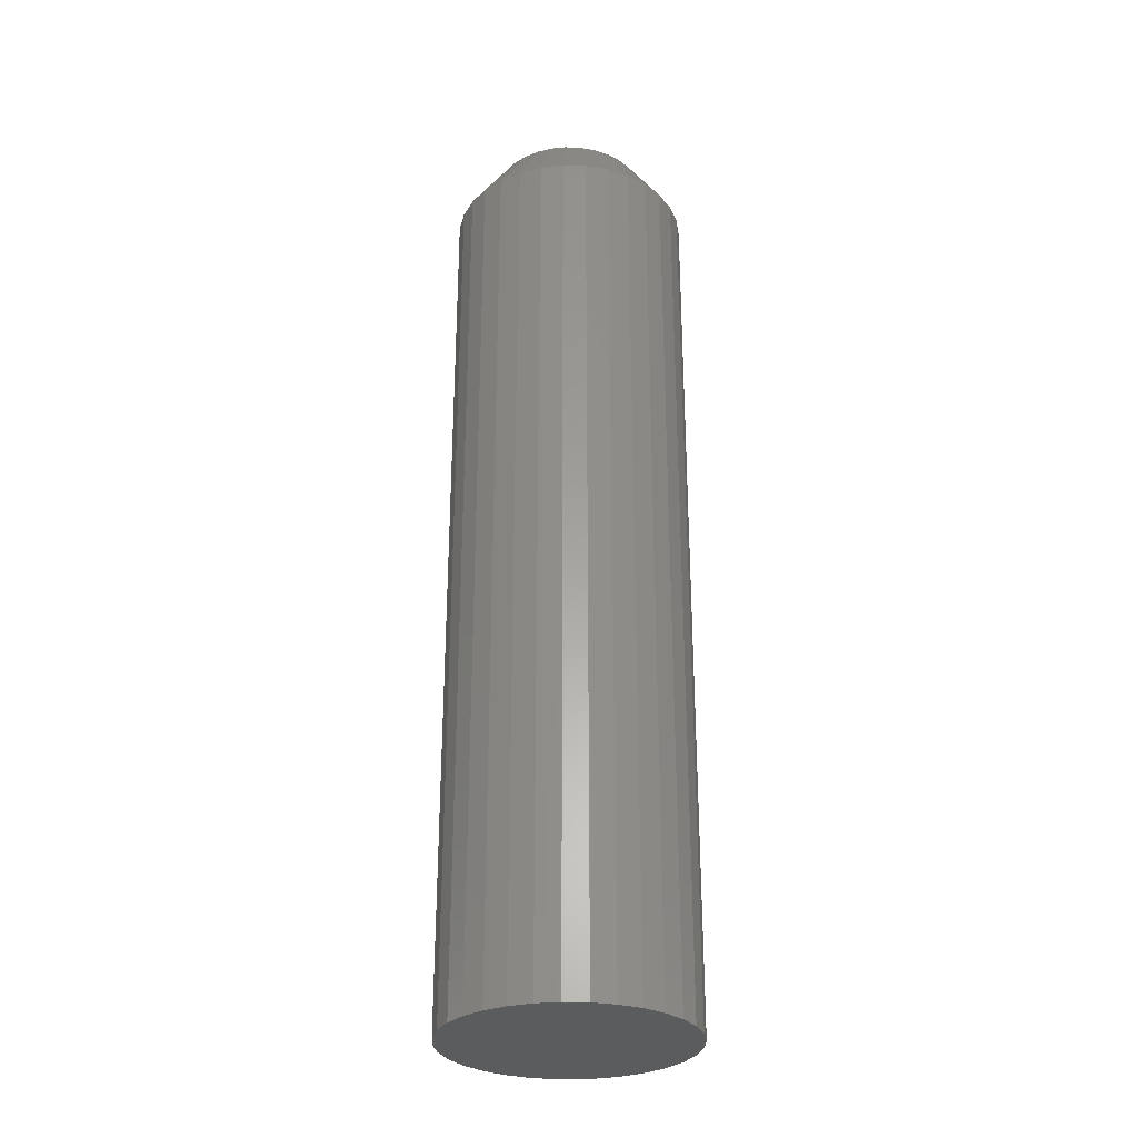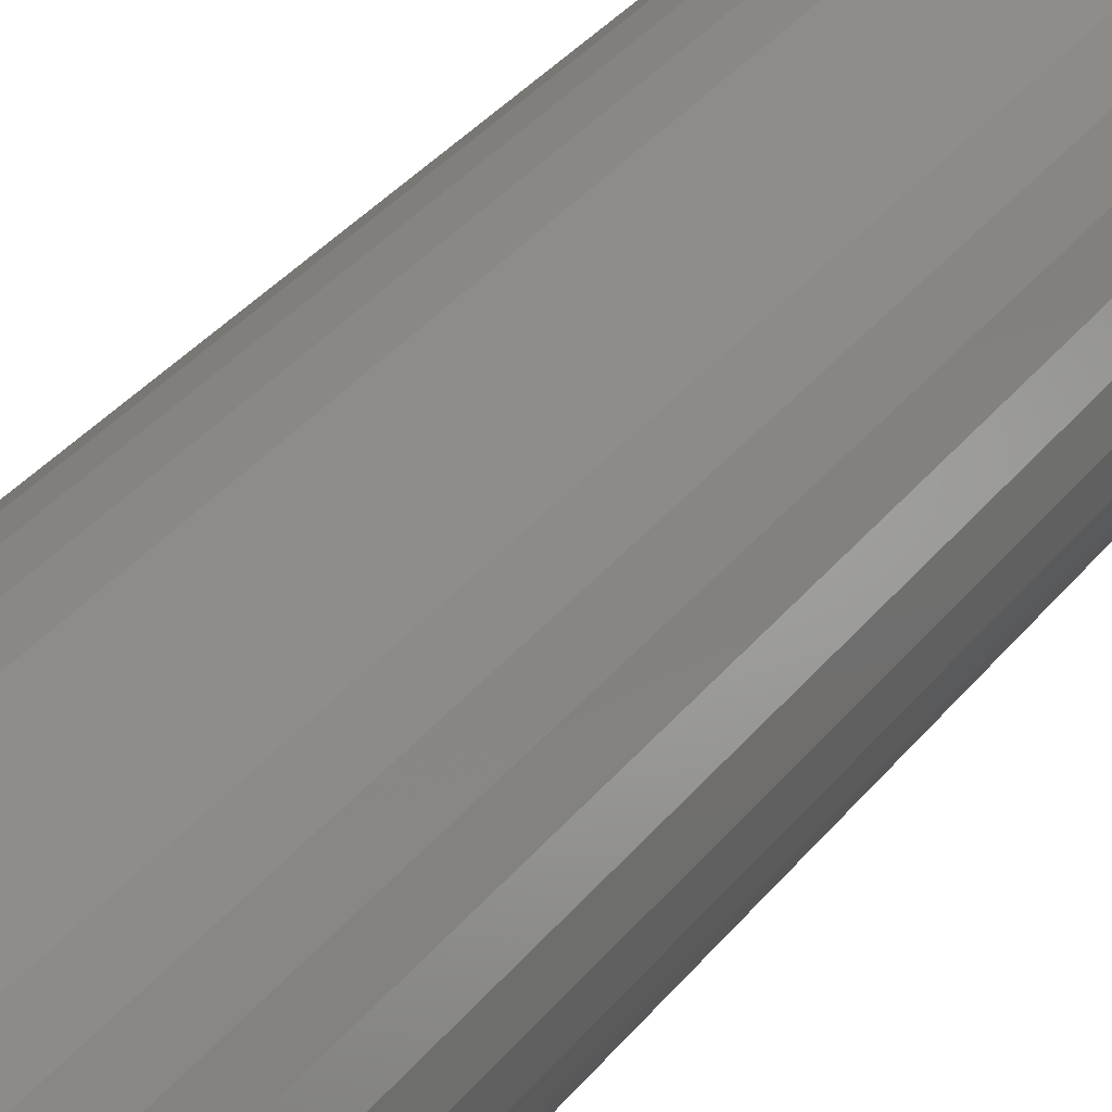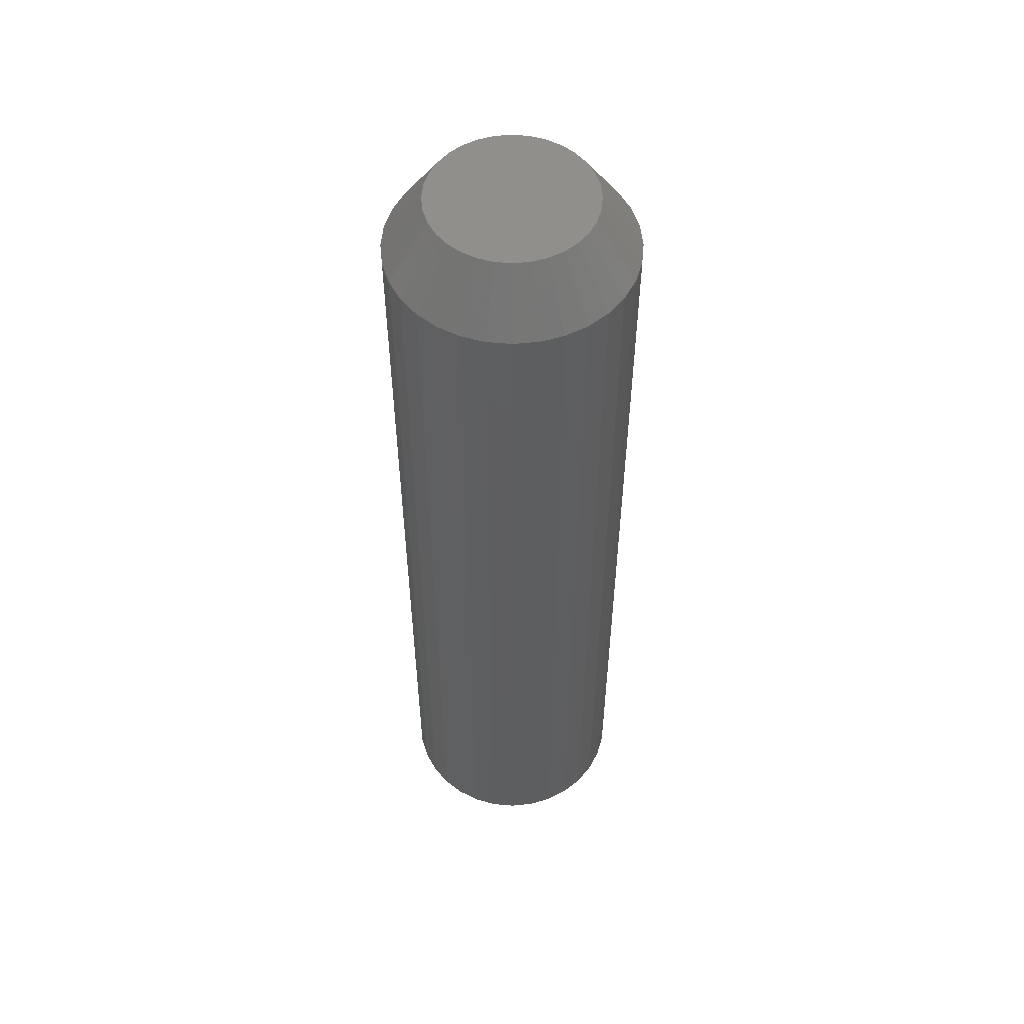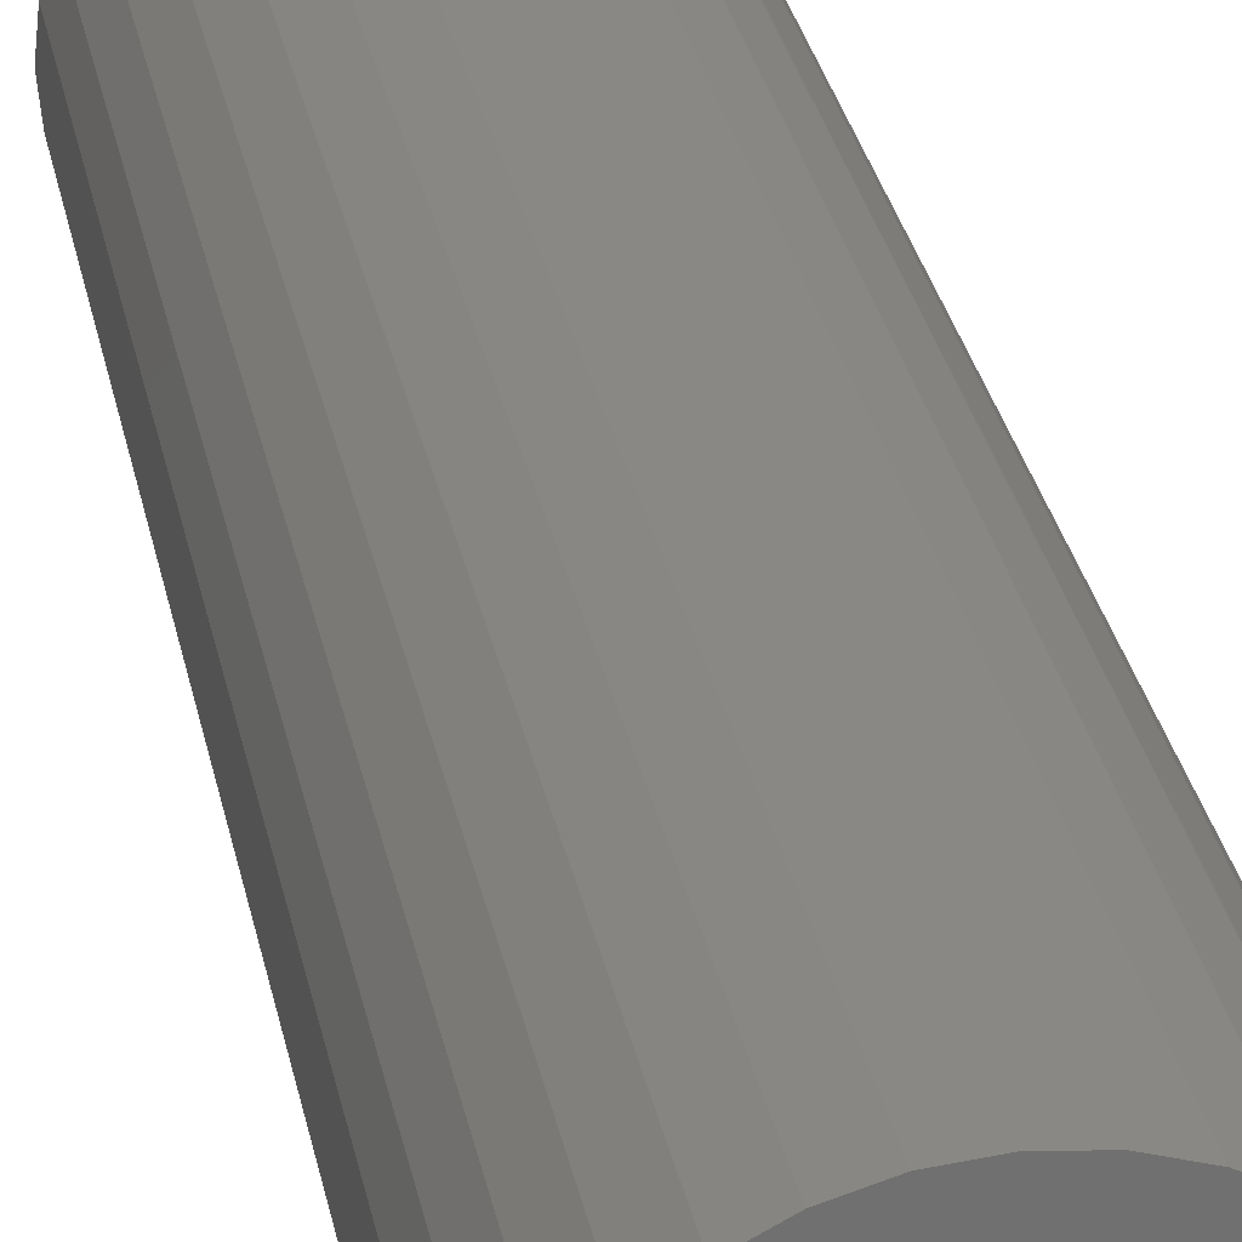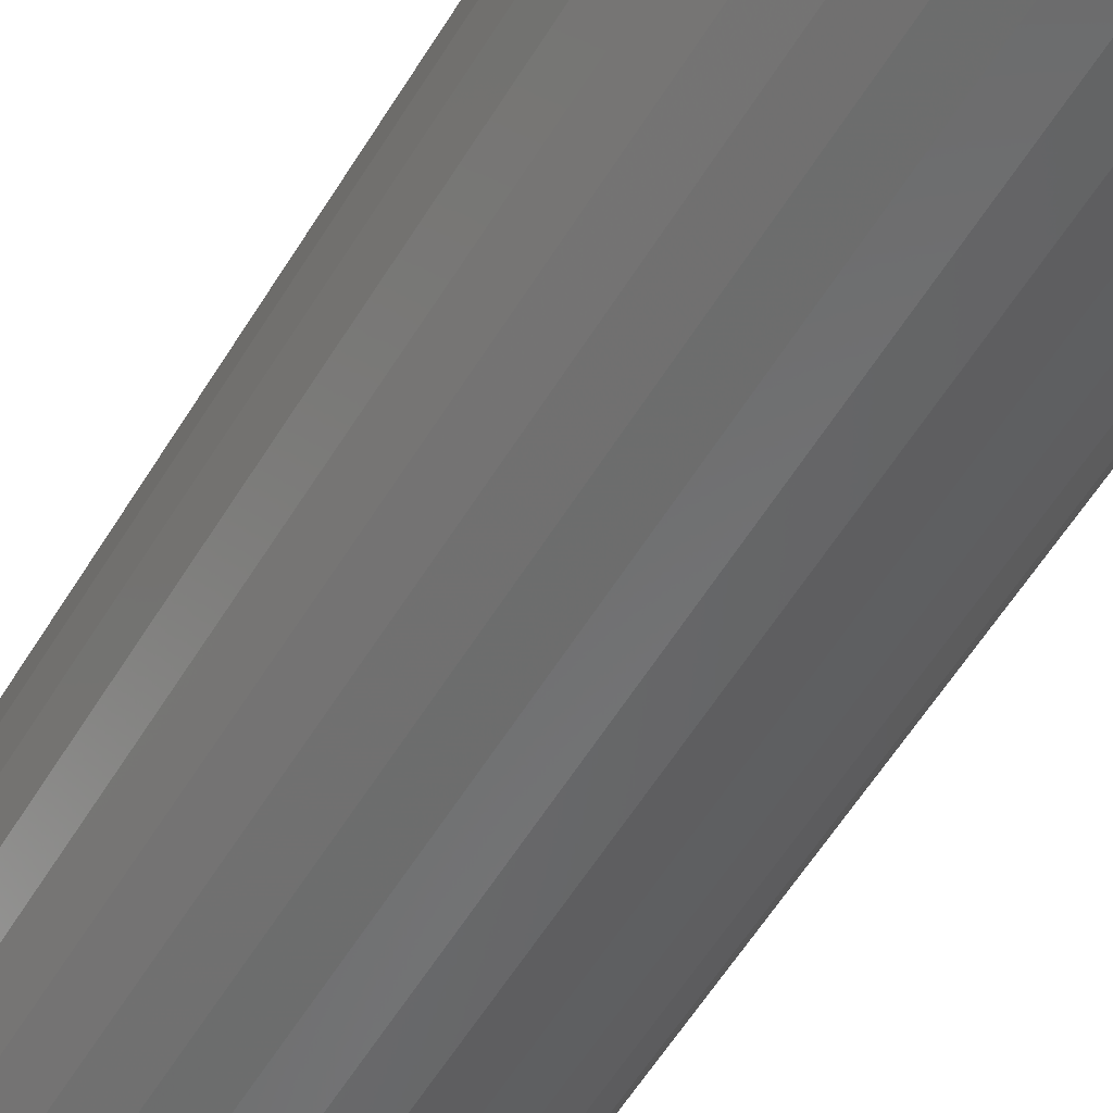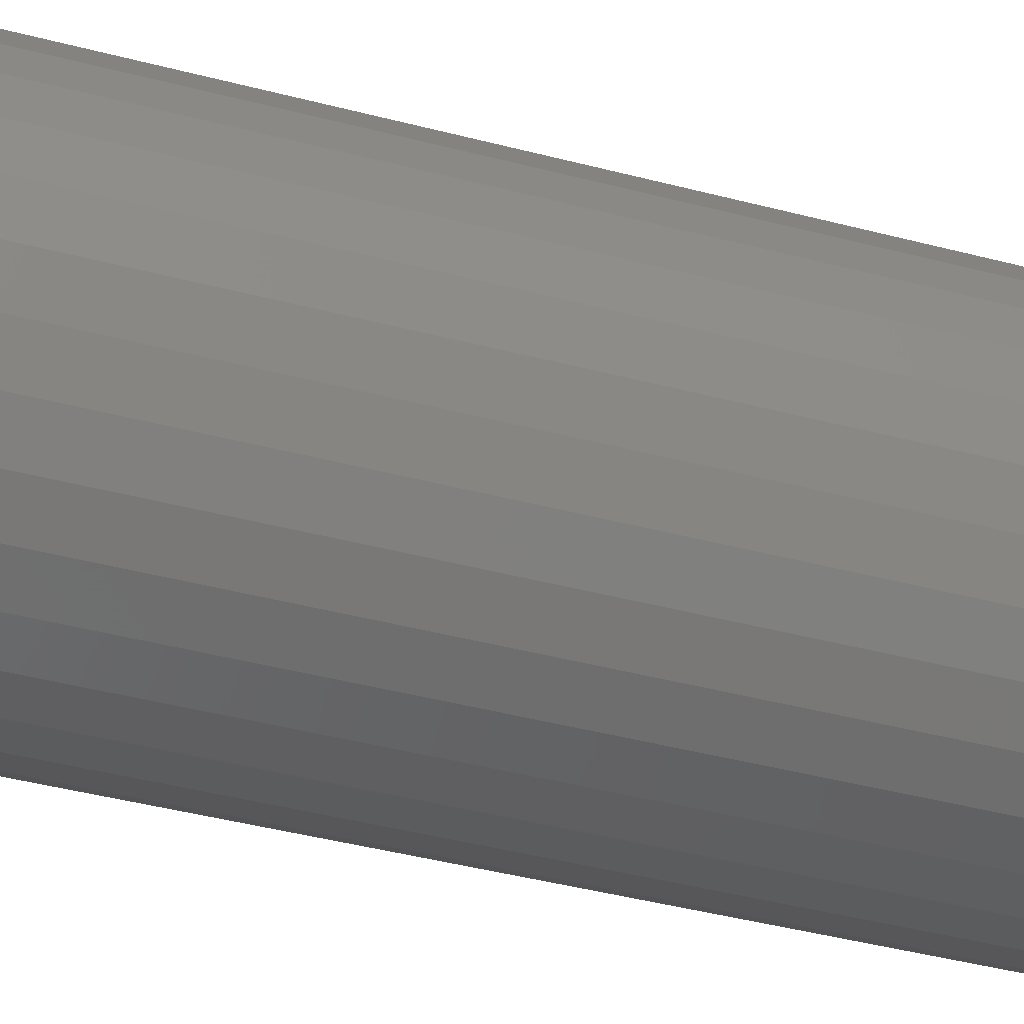
<metadata>
{"format":"stl","ext":"stl","renderer":"f3d","projection":"perspective","resolution":1024,"background":"white","views":[{"elev":-29.4,"azim":-98.3,"up":"+Y"},{"elev":32.0,"azim":-149.4,"up":"+Z"},{"elev":54.1,"azim":-79.1,"up":"+Y"},{"elev":27.8,"azim":-10.2,"up":"+Z"},{"elev":-54.0,"azim":-30.0,"up":"+Z"},{"elev":-33.8,"azim":-110.9,"up":"+Z"}]}
</metadata>
<code>
# stl→obj: 96 verts, 188 faces
v 0.0009868 5.259e-18 0.06349
v 0.01337 5.946e-18 0.06227
v -0.0114 4.571e-18 0.06227
v -0.02331 3.91e-18 0.05865
v 0.02528 6.608e-18 0.05865
v -0.03428 3.301e-18 0.05279
v 0.03626 7.217e-18 0.05279
v -0.04391 2.767e-18 0.04489
v 0.04588 7.751e-18 0.04489
v -0.0518 2.329e-18 0.03527
v 0.05377 8.189e-18 0.03527
v 0.04588 7.751e-18 -0.04489
v -0.04391 2.767e-18 -0.04489
v 0.05377 8.189e-18 -0.03527
v -0.03428 3.301e-18 -0.05279
v 0.03626 7.217e-18 -0.05279
v -0.02331 3.91e-18 -0.05865
v 0.02528 6.608e-18 -0.05865
v -0.0114 4.571e-18 -0.06227
v 0.01337 5.946e-18 -0.06227
v 0.0009868 5.259e-18 -0.06349
v -0.0518 2.329e-18 -0.03527
v -0.05767 2.003e-18 -0.0243
v 0.05964 8.515e-18 -0.0243
v -0.06128 1.802e-18 -0.01239
v 0.06325 8.715e-18 -0.01239
v -0.0625 1.735e-18 4.796e-09
v 0.06447 8.783e-18 -6.052e-17
v -0.06128 1.802e-18 0.01239
v 0.06325 8.715e-18 0.01239
v -0.05767 2.003e-18 0.0243
v 0.05964 8.515e-18 0.0243
v 0.09572 -0.04688 -3.48e-17
v 0.09572 -0.75 -1.16e-17
v 0.0939 -0.04688 -0.01848
v 0.0939 -0.75 -0.01848
v 0.08851 -0.04688 -0.03625
v 0.08851 -0.75 -0.03625
v 0.07976 -0.04688 -0.05263
v 0.07976 -0.75 -0.05263
v 0.06798 -0.04688 -0.06699
v 0.06798 -0.75 -0.06699
v 0.05362 -0.04688 -0.07877
v 0.05362 -0.75 -0.07877
v 0.03724 -0.04688 -0.08753
v 0.03724 -0.75 -0.08753
v 0.01947 -0.04688 -0.09292
v 0.01947 -0.75 -0.09292
v 0.0009868 -0.04688 -0.09474
v 0.0009868 -0.75 -0.09474
v -0.0175 -0.04688 -0.09292
v -0.0175 -0.75 -0.09292
v -0.03527 -0.04688 -0.08753
v -0.03527 -0.75 -0.08753
v -0.05165 -0.04688 -0.07877
v -0.05165 -0.75 -0.07877
v -0.066 -0.04688 -0.06699
v -0.066 -0.75 -0.06699
v -0.07778 -0.04688 -0.05263
v -0.07778 -0.75 -0.05263
v -0.08654 -0.04688 -0.03625
v -0.08654 -0.75 -0.03625
v -0.09193 -0.04688 -0.01848
v -0.09193 -0.75 -0.01848
v -0.09375 -0.04688 1.16e-17
v -0.09375 -0.75 1.16e-17
v -0.09193 -0.04688 0.01848
v -0.09193 -0.75 0.01848
v -0.08654 -0.04688 0.03625
v -0.08654 -0.75 0.03625
v -0.07778 -0.04688 0.05263
v -0.07778 -0.75 0.05263
v -0.066 -0.04688 0.06699
v -0.066 -0.75 0.06699
v -0.05165 -0.04688 0.07877
v -0.05165 -0.75 0.07877
v -0.03527 -0.04688 0.08753
v -0.03527 -0.75 0.08753
v -0.0175 -0.04688 0.09292
v -0.0175 -0.75 0.09292
v 0.0009868 -0.04688 0.09474
v 0.0009868 -0.75 0.09474
v 0.01947 -0.04688 0.09292
v 0.01947 -0.75 0.09292
v 0.03724 -0.04688 0.08753
v 0.03724 -0.75 0.08753
v 0.05362 -0.04688 0.07877
v 0.05362 -0.75 0.07877
v 0.06798 -0.04688 0.06699
v 0.06798 -0.75 0.06699
v 0.07976 -0.04688 0.05263
v 0.07976 -0.75 0.05263
v 0.08851 -0.04688 0.03625
v 0.08851 -0.75 0.03625
v 0.0939 -0.04688 0.01848
v 0.0939 -0.75 0.01848
f 1 2 3
f 4 3 2
f 5 4 2
f 6 4 5
f 7 6 5
f 8 6 7
f 9 8 7
f 10 8 9
f 11 10 9
f 12 13 14
f 15 13 12
f 16 15 12
f 17 15 16
f 18 17 16
f 19 17 18
f 20 19 18
f 21 19 20
f 13 22 14
f 14 22 23
f 14 23 24
f 24 23 25
f 24 25 26
f 26 25 27
f 26 27 28
f 28 27 29
f 28 29 30
f 30 29 31
f 30 31 32
f 32 31 10
f 32 10 11
f 33 34 35
f 35 34 36
f 35 36 37
f 37 36 38
f 37 38 39
f 39 38 40
f 39 40 41
f 41 40 42
f 41 42 43
f 43 42 44
f 43 44 45
f 45 44 46
f 45 46 47
f 47 46 48
f 47 48 49
f 49 48 50
f 49 50 51
f 51 50 52
f 51 52 53
f 53 52 54
f 53 54 55
f 55 54 56
f 55 56 57
f 57 56 58
f 57 58 59
f 59 58 60
f 59 60 61
f 61 60 62
f 61 62 63
f 63 62 64
f 63 64 65
f 65 64 66
f 65 66 67
f 67 66 68
f 67 68 69
f 69 68 70
f 69 70 71
f 71 70 72
f 71 72 73
f 73 72 74
f 73 74 75
f 75 74 76
f 75 76 77
f 77 76 78
f 77 78 79
f 79 78 80
f 79 80 81
f 81 80 82
f 81 82 83
f 83 82 84
f 83 84 85
f 85 84 86
f 85 86 87
f 87 86 88
f 87 88 89
f 89 88 90
f 89 90 91
f 91 90 92
f 91 92 93
f 93 92 94
f 93 94 95
f 95 94 96
f 95 96 33
f 33 96 34
f 3 79 1
f 1 79 81
f 1 81 2
f 2 81 83
f 2 83 5
f 5 83 85
f 5 85 7
f 7 85 87
f 7 87 9
f 9 87 89
f 9 89 11
f 11 89 91
f 11 91 32
f 32 91 93
f 32 93 30
f 30 93 95
f 30 95 28
f 28 95 33
f 79 3 77
f 77 3 4
f 77 4 75
f 75 4 6
f 75 6 73
f 73 6 8
f 73 8 71
f 71 8 10
f 71 10 69
f 69 10 31
f 69 31 67
f 67 31 29
f 67 29 65
f 65 29 27
f 20 47 21
f 21 47 49
f 21 49 19
f 19 49 51
f 19 51 17
f 17 51 53
f 17 53 15
f 15 53 55
f 15 55 13
f 13 55 57
f 13 57 22
f 22 57 59
f 22 59 23
f 23 59 61
f 23 61 25
f 25 61 63
f 25 63 27
f 27 63 65
f 47 20 45
f 45 20 18
f 45 18 43
f 43 18 16
f 43 16 41
f 41 16 12
f 41 12 39
f 39 12 14
f 39 14 37
f 37 14 24
f 37 24 35
f 35 24 26
f 35 26 33
f 33 26 28
f 80 84 82
f 84 80 78
f 84 78 86
f 86 78 76
f 86 76 88
f 44 54 46
f 46 54 52
f 46 52 48
f 48 52 50
f 88 76 90
f 90 76 74
f 90 74 92
f 92 74 72
f 92 72 94
f 94 72 70
f 94 70 96
f 96 70 68
f 96 68 34
f 34 68 66
f 34 66 36
f 36 66 64
f 36 64 38
f 38 64 62
f 38 62 40
f 40 62 60
f 40 60 42
f 42 60 58
f 42 58 44
f 44 58 56
f 44 56 54

</code>
